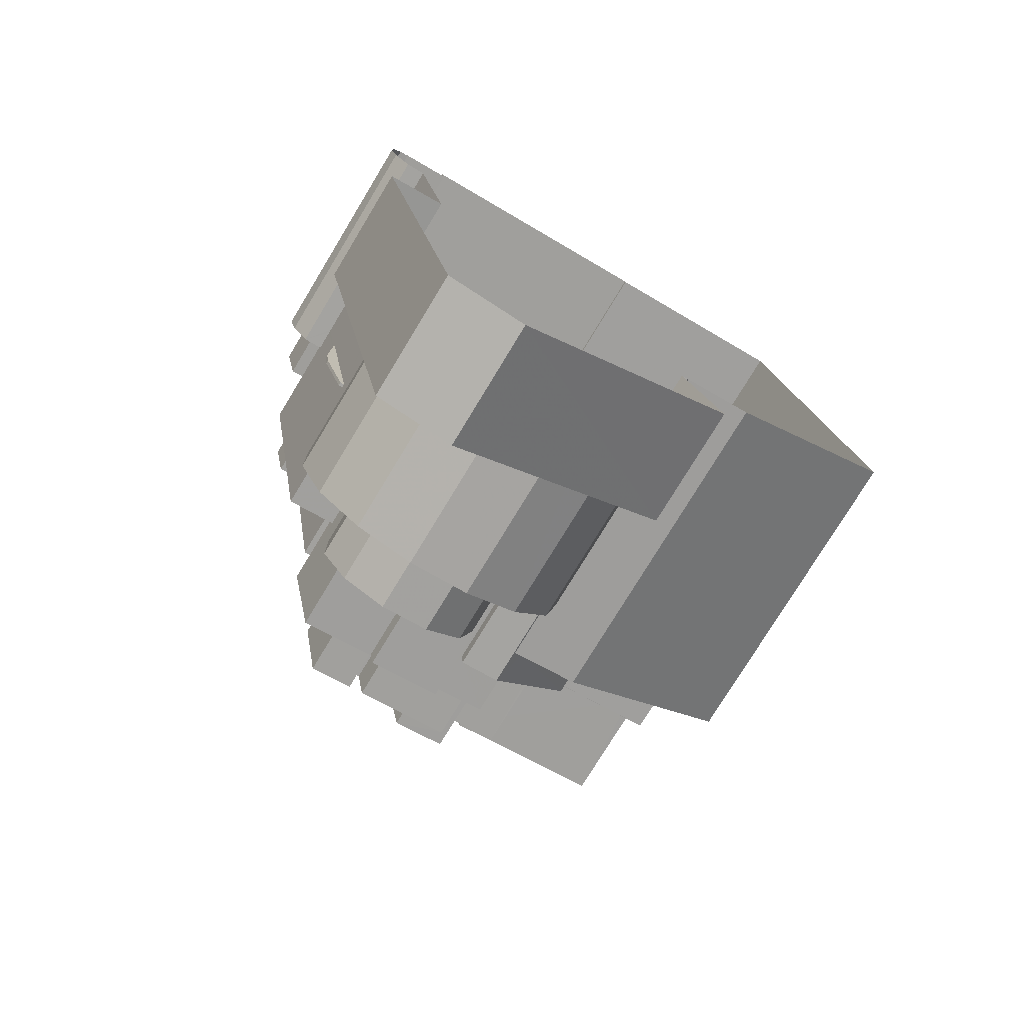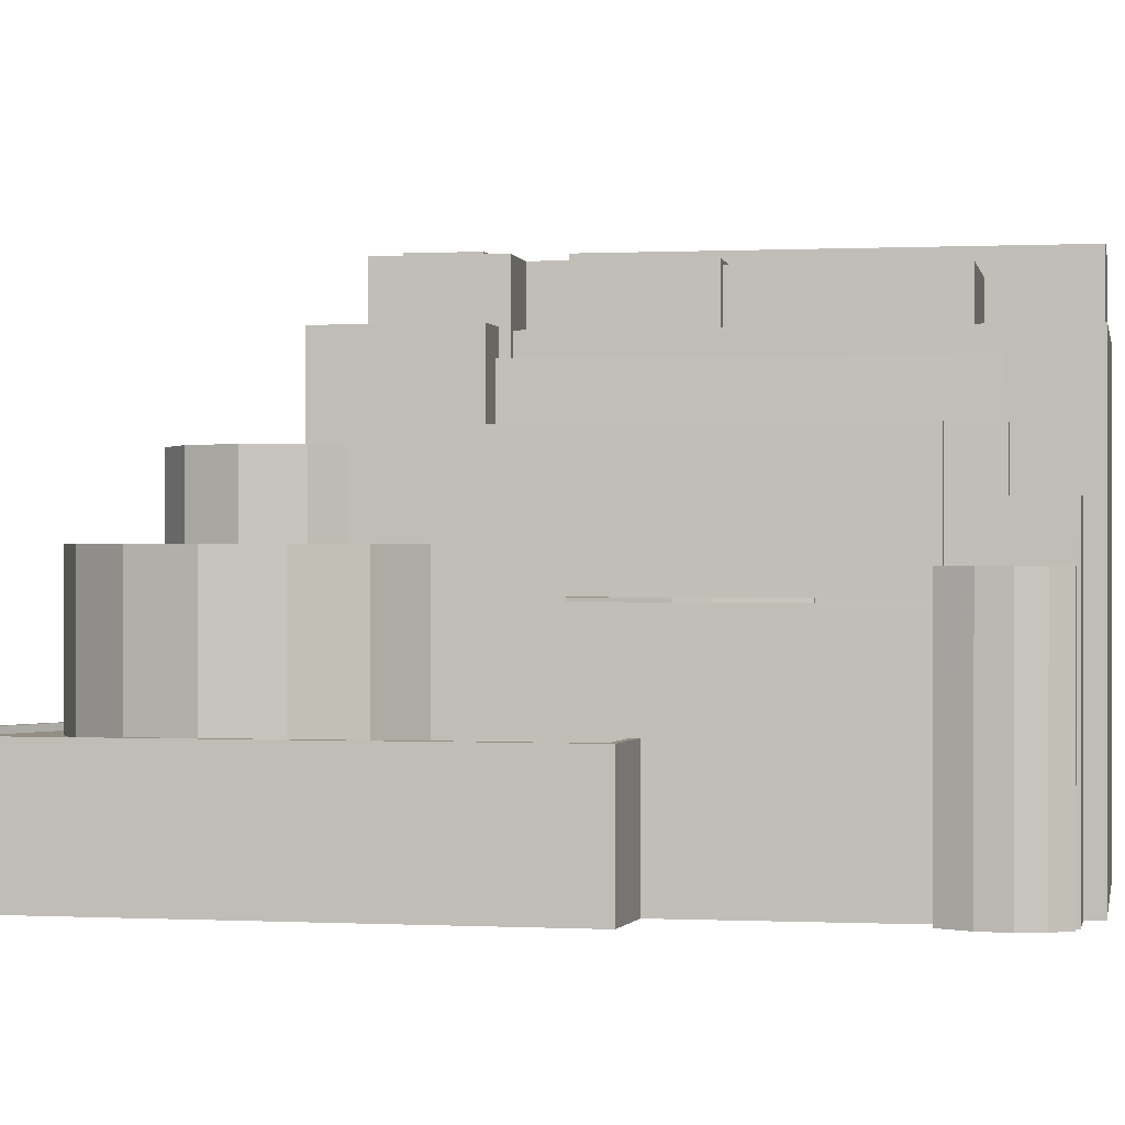
<metadata>
{"format":"obj","ext":"obj","renderer":"f3d","projection":"perspective","resolution":1024,"background":"white","views":[{"elev":-76.2,"azim":148.8,"up":"+Y"},{"elev":0.2,"azim":90.5,"up":"+Z"}]}
</metadata>
<code>
v -1.151e+04 -3.374e+04 30.49
v -1.15e+04 -3.376e+04 30.49
v -1.151e+04 -3.375e+04 30.49
v -1.15e+04 -3.376e+04 30.49
v -1.151e+04 -3.372e+04 30.5
v -1.152e+04 -3.374e+04 30.49
v -1.151e+04 -3.372e+04 30.49
v -1.151e+04 -3.374e+04 30.49
v -1.15e+04 -3.374e+04 30.5
v -1.149e+04 -3.374e+04 30.5
v -1.151e+04 -3.374e+04 30.49
v -1.151e+04 -3.372e+04 30.5
v -1.149e+04 -3.372e+04 30.5
v -1.151e+04 -3.374e+04 30.49
v -1.149e+04 -3.373e+04 30.5
v -1.149e+04 -3.373e+04 30.5
v -1.149e+04 -3.373e+04 30.5
v -1.149e+04 -3.372e+04 30.5
v -1.149e+04 -3.372e+04 30.5
v -1.149e+04 -3.373e+04 30.5
v -1.149e+04 -3.372e+04 30.5
v -1.149e+04 -3.372e+04 30.5
v -1.149e+04 -3.372e+04 30.5
v -1.149e+04 -3.373e+04 39.62
v -1.149e+04 -3.373e+04 39.62
v -1.15e+04 -3.374e+04 39.62
v -1.149e+04 -3.373e+04 39.62
v -1.149e+04 -3.373e+04 39.62
v -1.15e+04 -3.374e+04 39.62
v -1.15e+04 -3.374e+04 35.45
v -1.15e+04 -3.374e+04 35.45
v -1.15e+04 -3.374e+04 35.45
v -1.15e+04 -3.374e+04 35.45
v -1.15e+04 -3.376e+04 35.45
v -1.149e+04 -3.374e+04 35.45
v -1.15e+04 -3.375e+04 35.45
v -1.15e+04 -3.376e+04 35.45
v -1.15e+04 -3.375e+04 35.45
v -1.15e+04 -3.374e+04 35.45
v -1.15e+04 -3.374e+04 35.45
v -1.15e+04 -3.375e+04 35.45
v -1.15e+04 -3.375e+04 35.45
v -1.15e+04 -3.374e+04 35.45
v -1.15e+04 -3.374e+04 35.45
v -1.15e+04 -3.374e+04 35.45
v -1.15e+04 -3.375e+04 35.45
v -1.15e+04 -3.375e+04 35.45
v -1.15e+04 -3.375e+04 35.45
v -1.15e+04 -3.376e+04 35.7
v -1.149e+04 -3.374e+04 35.7
v -1.149e+04 -3.374e+04 35.7
v -1.15e+04 -3.374e+04 35.7
v -1.15e+04 -3.376e+04 35.7
v -1.15e+04 -3.376e+04 35.7
v -1.151e+04 -3.375e+04 35.7
v -1.151e+04 -3.375e+04 35.7
v -1.151e+04 -3.375e+04 35.7
v -1.151e+04 -3.374e+04 35.7
v -1.151e+04 -3.374e+04 35.7
v -1.15e+04 -3.374e+04 35.7
v -1.151e+04 -3.375e+04 35.7
v -1.151e+04 -3.375e+04 35.7
v -1.15e+04 -3.375e+04 35.7
v -1.15e+04 -3.376e+04 35.7
v -1.151e+04 -3.375e+04 35.45
v -1.151e+04 -3.375e+04 35.45
v -1.151e+04 -3.375e+04 35.45
v -1.151e+04 -3.375e+04 35.45
v -1.151e+04 -3.375e+04 35.45
v -1.15e+04 -3.374e+04 35.45
v -1.15e+04 -3.374e+04 35.45
v -1.15e+04 -3.374e+04 35.45
v -1.15e+04 -3.374e+04 47.92
v -1.15e+04 -3.374e+04 47.92
v -1.15e+04 -3.374e+04 47.92
v -1.15e+04 -3.375e+04 47.92
v -1.151e+04 -3.374e+04 47.92
v -1.151e+04 -3.374e+04 47.92
v -1.151e+04 -3.374e+04 47.92
v -1.151e+04 -3.374e+04 47.92
v -1.15e+04 -3.375e+04 47.92
v -1.15e+04 -3.375e+04 47.92
v -1.151e+04 -3.375e+04 47.92
v -1.15e+04 -3.374e+04 47.92
v -1.15e+04 -3.374e+04 47.92
v -1.15e+04 -3.374e+04 47.92
v -1.151e+04 -3.374e+04 47.92
v -1.151e+04 -3.374e+04 47.92
v -1.151e+04 -3.374e+04 47.92
v -1.15e+04 -3.374e+04 47.92
v -1.151e+04 -3.374e+04 46.12
v -1.151e+04 -3.374e+04 46.12
v -1.151e+04 -3.374e+04 46.12
v -1.151e+04 -3.374e+04 46.12
v -1.151e+04 -3.374e+04 46.12
v -1.151e+04 -3.374e+04 46.12
v -1.151e+04 -3.374e+04 46.12
v -1.151e+04 -3.375e+04 46.12
v -1.151e+04 -3.374e+04 46.12
v -1.151e+04 -3.372e+04 44.34
v -1.151e+04 -3.372e+04 44.34
v -1.152e+04 -3.374e+04 44.34
v -1.151e+04 -3.374e+04 44.34
v -1.151e+04 -3.374e+04 44.34
v -1.151e+04 -3.374e+04 44.34
v -1.152e+04 -3.374e+04 44.34
v -1.151e+04 -3.374e+04 44.34
v -1.152e+04 -3.374e+04 44.34
v -1.151e+04 -3.374e+04 44.34
v -1.151e+04 -3.372e+04 44.65
v -1.151e+04 -3.372e+04 44.65
v -1.151e+04 -3.372e+04 44.64
v -1.151e+04 -3.374e+04 44.64
v -1.151e+04 -3.374e+04 44.64
v -1.151e+04 -3.374e+04 44.64
v -1.151e+04 -3.372e+04 44.64
v -1.152e+04 -3.374e+04 44.64
v -1.152e+04 -3.374e+04 44.64
v -1.151e+04 -3.372e+04 44.64
v -1.151e+04 -3.374e+04 44.64
v -1.151e+04 -3.372e+04 44.64
v -1.151e+04 -3.374e+04 46.14
v -1.151e+04 -3.374e+04 46.14
v -1.152e+04 -3.374e+04 46.14
v -1.151e+04 -3.374e+04 46.14
v -1.151e+04 -3.374e+04 46.14
v -1.151e+04 -3.374e+04 46.14
v -1.15e+04 -3.374e+04 44.8
v -1.15e+04 -3.374e+04 44.8
v -1.15e+04 -3.374e+04 44.8
v -1.149e+04 -3.373e+04 44.8
v -1.15e+04 -3.374e+04 44.8
v -1.15e+04 -3.374e+04 44.79
v -1.15e+04 -3.374e+04 44.79
v -1.149e+04 -3.373e+04 44.8
v -1.15e+04 -3.373e+04 44.8
v -1.15e+04 -3.373e+04 44.8
v -1.149e+04 -3.373e+04 44.8
v -1.15e+04 -3.373e+04 44.8
v -1.149e+04 -3.372e+04 39.98
v -1.149e+04 -3.372e+04 39.98
v -1.149e+04 -3.372e+04 39.98
v -1.149e+04 -3.373e+04 39.98
v -1.149e+04 -3.373e+04 39.98
v -1.149e+04 -3.373e+04 39.98
v -1.149e+04 -3.373e+04 39.98
v -1.149e+04 -3.373e+04 39.98
v -1.149e+04 -3.373e+04 39.98
v -1.149e+04 -3.373e+04 40.68
v -1.149e+04 -3.372e+04 40.68
v -1.149e+04 -3.372e+04 40.68
v -1.149e+04 -3.373e+04 40.68
v -1.149e+04 -3.373e+04 40.68
v -1.149e+04 -3.372e+04 40.68
v -1.149e+04 -3.372e+04 40.68
v -1.149e+04 -3.373e+04 40.68
v -1.149e+04 -3.373e+04 40.68
v -1.149e+04 -3.372e+04 40.68
v -1.149e+04 -3.373e+04 40.68
v -1.149e+04 -3.373e+04 40.68
v -1.149e+04 -3.373e+04 40.68
v -1.149e+04 -3.373e+04 40.68
v -1.149e+04 -3.372e+04 40.68
v -1.149e+04 -3.373e+04 40.68
v -1.149e+04 -3.373e+04 42.68
v -1.149e+04 -3.373e+04 42.68
v -1.149e+04 -3.373e+04 42.68
v -1.15e+04 -3.373e+04 42.68
v -1.149e+04 -3.372e+04 42.68
v -1.149e+04 -3.372e+04 42.68
v -1.149e+04 -3.373e+04 39.77
v -1.149e+04 -3.373e+04 39.77
v -1.15e+04 -3.374e+04 39.77
v -1.15e+04 -3.374e+04 39.77
v -1.149e+04 -3.373e+04 39.77
v -1.149e+04 -3.373e+04 39.77
v -1.15e+04 -3.372e+04 46.84
v -1.15e+04 -3.374e+04 46.84
v -1.15e+04 -3.373e+04 46.84
v -1.15e+04 -3.374e+04 46.84
v -1.15e+04 -3.374e+04 46.84
v -1.15e+04 -3.374e+04 46.84
v -1.15e+04 -3.374e+04 46.84
v -1.151e+04 -3.372e+04 47.84
v -1.15e+04 -3.373e+04 47.84
v -1.15e+04 -3.372e+04 47.84
v -1.15e+04 -3.374e+04 47.83
v -1.15e+04 -3.373e+04 47.84
v -1.151e+04 -3.372e+04 47.84
v -1.15e+04 -3.374e+04 47.83
v -1.15e+04 -3.373e+04 47.84
v -1.151e+04 -3.372e+04 50.18
v -1.151e+04 -3.374e+04 50.18
v -1.151e+04 -3.372e+04 50.18
v -1.151e+04 -3.374e+04 50.18
v -1.152e+04 -3.374e+04 50.98
v -1.151e+04 -3.374e+04 50.98
v -1.151e+04 -3.374e+04 50.98
v -1.151e+04 -3.372e+04 50.98
v -1.151e+04 -3.372e+04 50.98
v -1.151e+04 -3.372e+04 50.98
v -1.151e+04 -3.372e+04 50.98
v -1.151e+04 -3.374e+04 50.98
v -1.15e+04 -3.373e+04 49.98
v -1.15e+04 -3.373e+04 49.98
v -1.151e+04 -3.372e+04 49.98
v -1.151e+04 -3.373e+04 49.98
v -1.15e+04 -3.374e+04 41.06
v -1.15e+04 -3.374e+04 41.06
v -1.15e+04 -3.374e+04 41.06
v -1.15e+04 -3.375e+04 41.06
v -1.15e+04 -3.375e+04 41.06
v -1.15e+04 -3.375e+04 41.06
v -1.15e+04 -3.375e+04 41.06
v -1.151e+04 -3.375e+04 41.06
v -1.151e+04 -3.374e+04 41.06
v -1.151e+04 -3.374e+04 41.06
v -1.15e+04 -3.375e+04 41.06
v -1.151e+04 -3.375e+04 41.06
v -1.151e+04 -3.375e+04 41.06
v -1.151e+04 -3.375e+04 41.06
v -1.15e+04 -3.375e+04 41.06
v -1.15e+04 -3.375e+04 41.06
v -1.151e+04 -3.375e+04 41.06
v -1.15e+04 -3.375e+04 41.06
v -1.15e+04 -3.375e+04 41.06
v -1.15e+04 -3.375e+04 41.06
v -1.151e+04 -3.375e+04 41.06
v -1.15e+04 -3.375e+04 41.06
v -1.151e+04 -3.375e+04 41.06
v -1.15e+04 -3.375e+04 41.06
v -1.15e+04 -3.375e+04 41.06
v -1.15e+04 -3.375e+04 41.32
v -1.15e+04 -3.374e+04 41.32
v -1.15e+04 -3.375e+04 41.31
v -1.15e+04 -3.374e+04 41.31
v -1.15e+04 -3.374e+04 41.31
v -1.15e+04 -3.375e+04 41.31
v -1.15e+04 -3.375e+04 41.31
v -1.15e+04 -3.375e+04 41.31
v -1.151e+04 -3.374e+04 41.31
v -1.151e+04 -3.375e+04 41.31
v -1.151e+04 -3.375e+04 41.31
v -1.151e+04 -3.375e+04 41.31
v -1.15e+04 -3.375e+04 41.31
v -1.15e+04 -3.375e+04 41.31
v -1.151e+04 -3.375e+04 41.31
v -1.15e+04 -3.375e+04 41.31
v -1.15e+04 -3.375e+04 41.31
v -1.151e+04 -3.375e+04 41.31
v -1.151e+04 -3.375e+04 41.31
v -1.15e+04 -3.375e+04 41.31
v -1.15e+04 -3.375e+04 41.31
v -1.151e+04 -3.375e+04 41.31
v -1.15e+04 -3.375e+04 41.31
v -1.15e+04 -3.374e+04 41.31
v -1.15e+04 -3.375e+04 44.3
v -1.15e+04 -3.375e+04 44.3
v -1.15e+04 -3.374e+04 44.3
v -1.15e+04 -3.375e+04 44.3
v -1.15e+04 -3.375e+04 44.3
v -1.151e+04 -3.375e+04 44.3
v -1.15e+04 -3.375e+04 44.3
v -1.15e+04 -3.375e+04 44.3
v -1.15e+04 -3.375e+04 44.3
v -1.15e+04 -3.375e+04 44.3
v -1.15e+04 -3.375e+04 44.3
v -1.15e+04 -3.375e+04 44.3
v -1.151e+04 -3.372e+04 47.68
v -1.151e+04 -3.372e+04 47.68
v -1.151e+04 -3.372e+04 47.68
v -1.149e+04 -3.372e+04 47.68
v -1.15e+04 -3.372e+04 47.68
v -1.15e+04 -3.373e+04 47.68
v -1.151e+04 -3.372e+04 47.68
v -1.15e+04 -3.372e+04 47.68
v -1.151e+04 -3.374e+04 50.67
v -1.15e+04 -3.374e+04 50.67
v -1.15e+04 -3.374e+04 50.67
v -1.151e+04 -3.374e+04 50.67
v -1.151e+04 -3.374e+04 49.88
v -1.151e+04 -3.374e+04 49.88
v -1.151e+04 -3.374e+04 49.88
v -1.151e+04 -3.374e+04 49.88
v -1.151e+04 -3.374e+04 49.88
v -1.15e+04 -3.374e+04 49.88
v -1.15e+04 -3.374e+04 49.88
v -1.15e+04 -3.374e+04 49.88
v -1.15e+04 -3.374e+04 49.88
v -1.15e+04 -3.374e+04 49.88
v -1.15e+04 -3.374e+04 49.88
v -1.15e+04 -3.374e+04 49.88
v -1.15e+04 -3.374e+04 49.88
v -1.15e+04 -3.373e+04 49.89
v -1.151e+04 -3.373e+04 49.88
v -1.15e+04 -3.374e+04 49.88
v -1.151e+04 -3.374e+04 50.13
v -1.151e+04 -3.374e+04 50.13
v -1.151e+04 -3.374e+04 50.13
v -1.151e+04 -3.374e+04 50.13
v -1.151e+04 -3.374e+04 50.13
v -1.151e+04 -3.374e+04 50.13
v -1.15e+04 -3.374e+04 50.13
v -1.15e+04 -3.374e+04 50.13
v -1.15e+04 -3.374e+04 50.13
v -1.15e+04 -3.374e+04 50.13
v -1.15e+04 -3.374e+04 50.13
v -1.15e+04 -3.374e+04 50.13
v -1.15e+04 -3.373e+04 50.14
v -1.15e+04 -3.373e+04 50.14
v -1.151e+04 -3.373e+04 50.13
v -1.15e+04 -3.374e+04 50.13
v -1.15e+04 -3.374e+04 50.13
v -1.151e+04 -3.374e+04 50.13
v -1.151e+04 -3.374e+04 50.13
v -1.151e+04 -3.373e+04 50.13
v -1.15e+04 -3.374e+04 50.13
v -1.15e+04 -3.374e+04 50.13
v -1.15e+04 -3.374e+04 50.13
v -1.15e+04 -3.374e+04 50.13
v -1.15e+04 -3.374e+04 50.13
v -1.15e+04 -3.374e+04 50.13
v -1.15e+04 -3.374e+04 50.13
v -1.15e+04 -3.374e+04 50.13
v -1.149e+04 -3.373e+04 39.62
v -1.149e+04 -3.373e+04 39.77
f 1 2 3
f 1 4 2
f 5 6 7
f 8 6 5
f 4 9 10
f 9 11 8
f 5 12 13
f 11 1 14
f 15 16 17
f 18 15 19
f 17 16 20
f 18 19 21
f 19 22 23
f 5 13 22
f 9 5 17
f 1 9 4
f 9 8 5
f 1 11 9
f 15 17 19
f 19 17 22
f 17 5 22
f 24 25 26
f 27 24 28
f 25 29 26
f 28 24 26
f 30 31 32
f 30 33 31
f 34 35 36
f 37 34 38
f 35 39 40
f 41 37 42
f 43 40 44
f 45 40 43
f 46 40 45
f 36 35 46
f 34 36 47
f 34 47 38
f 48 37 38
f 42 37 48
f 35 40 46
f 49 50 51
f 51 50 52
f 53 49 54
f 55 53 56
f 57 58 55
f 57 59 58
f 51 52 60
f 54 49 51
f 57 55 61
f 62 61 55
f 62 55 56
f 63 56 53
f 63 53 64
f 53 54 64
f 65 66 67
f 68 65 69
f 68 66 65
f 70 71 72
f 73 74 75
f 76 74 73
f 77 78 79
f 80 78 77
f 81 82 83
f 76 73 82
f 84 85 86
f 87 88 80
f 83 82 87
f 88 89 78
f 86 88 87
f 84 86 90
f 82 73 90
f 88 78 80
f 86 87 82
f 86 82 90
f 91 92 93
f 93 94 95
f 96 91 97
f 94 98 99
f 95 94 99
f 97 91 95
f 91 93 95
f 100 101 102
f 103 104 105
f 101 106 102
f 107 108 103
f 106 104 108
f 108 109 102
f 103 108 104
f 102 106 108
f 110 111 112
f 113 114 115
f 111 116 112
f 115 117 118
f 119 116 118
f 115 114 120
f 115 120 117
f 117 119 118
f 121 112 119
f 112 116 119
f 122 123 124
f 124 123 125
f 122 126 123
f 125 123 127
f 128 129 130
f 131 128 130
f 128 132 129
f 132 133 134
f 135 136 137
f 135 137 138
f 128 131 138
f 128 133 132
f 138 139 128
f 138 137 139
f 140 141 142
f 143 142 144
f 145 143 144
f 145 144 146
f 147 144 148
f 142 141 144
f 146 144 147
f 149 150 151
f 149 152 153
f 150 154 155
f 156 153 157
f 155 154 158
f 156 157 159
f 160 161 162
f 155 158 163
f 159 157 161
f 149 151 152
f 153 152 164
f 151 150 155
f 153 164 157
f 161 157 162
f 165 166 167
f 168 167 169
f 169 167 170
f 167 166 170
f 171 172 173
f 174 171 173
f 172 175 176
f 173 172 176
f 177 178 179
f 178 180 181
f 179 178 182
f 182 181 183
f 182 178 181
f 184 185 186
f 187 186 188
f 184 189 185
f 187 188 190
f 188 185 191
f 186 185 188
f 192 193 194
f 192 195 193
f 196 197 198
f 199 200 201
f 197 199 201
f 201 200 202
f 198 197 203
f 201 203 197
f 198 200 196
f 198 202 200
f 204 205 206
f 207 204 206
f 208 209 210
f 211 212 209
f 213 214 212
f 215 216 217
f 213 218 214
f 219 220 215
f 219 221 220
f 222 223 218
f 221 224 225
f 226 227 223
f 228 220 229
f 215 228 216
f 224 230 225
f 231 227 226
f 222 226 223
f 231 226 232
f 230 231 232
f 222 218 213
f 225 230 232
f 211 213 212
f 211 209 208
f 221 225 220
f 215 220 228
f 233 234 235
f 234 236 237
f 238 233 235
f 239 238 240
f 241 242 243
f 244 241 243
f 245 239 246
f 243 242 247
f 248 245 249
f 250 247 251
f 252 248 253
f 254 251 252
f 245 246 249
f 248 249 253
f 239 240 246
f 255 252 253
f 238 235 240
f 254 252 255
f 235 234 256
f 256 234 237
f 250 251 254
f 243 247 250
f 257 258 259
f 260 258 257
f 261 260 257
f 262 263 264
f 265 261 263
f 257 266 263
f 267 263 262
f 265 263 268
f 268 263 267
f 261 257 263
f 269 270 271
f 269 271 272
f 272 273 274
f 271 275 273
f 274 273 276
f 272 271 273
f 277 278 279
f 277 280 278
f 281 282 283
f 284 285 283
f 286 287 288
f 289 286 288
f 290 291 292
f 290 293 291
f 284 282 292
f 284 294 295
f 296 294 284
f 296 288 287
f 291 288 296
f 282 284 283
f 291 296 292
f 292 296 284
f 297 298 299
f 299 298 300
f 297 301 298
f 300 298 302
f 303 304 305
f 303 305 306
f 307 308 304
f 307 309 310
f 310 309 311
f 312 313 314
f 314 313 315
f 310 311 316
f 317 306 318
f 319 317 320
f 312 319 321
f 322 307 310
f 323 313 321
f 324 321 319
f 324 319 320
f 322 308 307
f 305 304 308
f 317 318 320
f 306 305 318
f 321 313 312
f 60 35 51
f 60 39 35
f 35 54 51
f 35 34 54
f 64 34 37
f 64 54 34
f 63 64 37
f 41 63 37
f 67 57 61
f 65 67 61
f 69 65 61
f 62 69 61
f 52 50 10
f 9 52 10
f 10 50 49
f 4 10 49
f 53 2 4
f 49 53 4
f 2 55 3
f 2 53 55
f 1 55 58
f 1 3 55
f 32 31 134
f 132 134 74
f 74 134 75
f 134 31 75
f 43 44 236
f 210 237 208
f 208 237 259
f 259 76 257
f 132 74 129
f 44 129 236
f 129 237 236
f 259 74 76
f 259 237 129
f 74 259 129
f 257 76 82
f 266 257 82
f 266 82 81
f 263 266 81
f 228 264 83
f 83 264 81
f 228 229 264
f 81 264 263
f 83 87 216
f 228 83 216
f 217 216 99
f 216 87 99
f 99 80 95
f 99 87 80
f 97 80 77
f 97 95 80
f 98 244 215
f 58 14 1
f 94 244 98
f 215 244 219
f 59 241 58
f 58 94 14
f 94 241 244
f 241 94 58
f 114 93 103
f 93 114 94
f 94 113 14
f 103 105 114
f 14 113 11
f 114 113 94
f 93 92 107
f 103 93 107
f 217 98 215
f 217 99 98
f 100 119 101
f 100 121 119
f 105 104 120
f 114 105 120
f 104 117 120
f 104 106 117
f 117 106 101
f 119 117 101
f 11 115 8
f 11 113 115
f 8 118 6
f 8 115 118
f 118 7 6
f 118 116 7
f 5 7 116
f 111 5 116
f 96 126 122
f 91 96 122
f 91 122 92
f 107 92 108
f 108 92 124
f 92 122 124
f 124 125 109
f 108 124 109
f 161 131 159
f 28 17 325
f 17 52 9
f 176 131 130
f 173 130 40
f 176 326 159
f 40 39 60
f 176 130 173
f 60 52 26
f 173 40 26
f 52 28 26
f 176 159 131
f 28 52 17
f 40 60 26
f 147 148 162
f 160 162 165
f 160 165 138
f 138 165 135
f 135 165 167
f 162 148 165
f 161 138 131
f 161 160 138
f 176 28 325
f 326 176 325
f 40 129 44
f 40 130 129
f 134 133 30
f 32 134 30
f 167 136 135
f 167 168 136
f 163 140 155
f 163 141 140
f 155 140 142
f 151 155 142
f 152 142 143
f 152 151 142
f 164 143 145
f 164 152 143
f 157 164 145
f 146 157 145
f 162 157 146
f 147 162 146
f 158 154 21
f 19 158 21
f 154 18 21
f 154 150 18
f 149 15 18
f 150 149 18
f 153 16 15
f 149 153 15
f 16 156 20
f 16 153 156
f 325 20 156
f 156 159 326
f 325 17 20
f 325 156 326
f 163 166 144
f 166 163 170
f 170 158 23
f 144 141 163
f 23 158 19
f 163 158 170
f 23 169 170
f 23 22 169
f 165 144 166
f 165 148 144
f 28 175 27
f 28 176 175
f 27 172 24
f 27 175 172
f 24 171 25
f 24 172 171
f 25 171 174
f 29 25 174
f 173 29 174
f 173 26 29
f 33 133 183
f 183 133 182
f 33 30 133
f 182 133 128
f 180 178 71
f 70 180 71
f 139 179 182
f 128 139 182
f 178 177 276
f 71 178 72
f 273 186 276
f 187 72 178
f 186 187 276
f 276 187 178
f 273 184 186
f 273 275 184
f 275 271 184
f 271 199 184
f 189 184 206
f 311 199 197
f 295 316 284
f 284 316 197
f 207 206 311
f 316 311 197
f 184 199 206
f 206 199 311
f 202 192 194
f 201 202 194
f 203 194 193
f 203 201 194
f 198 193 195
f 198 203 193
f 198 195 192
f 202 198 192
f 285 284 302
f 284 197 302
f 125 127 300
f 109 125 102
f 300 197 196
f 302 197 300
f 102 125 196
f 125 300 196
f 200 112 121
f 200 121 196
f 121 102 196
f 121 100 102
f 199 270 200
f 200 270 112
f 199 271 270
f 112 270 110
f 185 206 205
f 185 189 206
f 185 205 204
f 191 185 204
f 243 221 219
f 244 243 219
f 237 209 256
f 237 210 209
f 235 256 209
f 212 235 209
f 240 212 214
f 240 235 212
f 246 214 218
f 246 240 214
f 249 218 223
f 249 246 218
f 253 223 227
f 253 249 223
f 255 227 231
f 255 253 227
f 254 231 230
f 254 255 231
f 250 230 224
f 250 254 230
f 250 224 221
f 243 250 221
f 236 234 45
f 43 236 45
f 233 45 234
f 233 46 45
f 238 46 233
f 238 36 46
f 239 36 238
f 239 47 36
f 245 47 239
f 245 38 47
f 248 38 245
f 248 48 38
f 252 48 248
f 252 42 48
f 41 42 63
f 56 63 251
f 251 63 252
f 63 42 252
f 68 62 247
f 247 62 251
f 68 69 62
f 251 62 56
f 66 68 247
f 242 66 247
f 241 59 57
f 241 57 242
f 57 66 242
f 57 67 66
f 208 258 211
f 208 259 258
f 260 211 258
f 260 213 211
f 261 213 260
f 261 222 213
f 265 222 261
f 265 226 222
f 268 226 265
f 268 232 226
f 267 232 268
f 267 225 232
f 220 225 267
f 262 220 267
f 229 220 262
f 264 229 262
f 274 137 136
f 272 274 136
f 272 169 13
f 136 168 169
f 13 169 22
f 272 136 169
f 110 270 111
f 5 111 12
f 12 111 269
f 111 270 269
f 269 272 13
f 12 269 13
f 139 137 179
f 137 274 179
f 179 276 177
f 179 274 276
f 313 278 315
f 89 315 78
f 78 315 280
f 315 278 280
f 292 277 279
f 292 282 277
f 290 292 323
f 292 279 323
f 323 278 313
f 323 279 278
f 277 282 301
f 277 297 280
f 297 78 280
f 301 282 281
f 297 79 78
f 277 301 297
f 318 286 289
f 318 305 286
f 318 289 288
f 320 318 288
f 324 288 291
f 324 320 288
f 321 291 293
f 321 324 291
f 323 321 293
f 290 323 293
f 281 283 298
f 301 281 298
f 285 302 298
f 283 285 298
f 294 310 316
f 295 294 316
f 322 294 296
f 322 310 294
f 322 296 287
f 308 322 287
f 305 308 287
f 286 305 287
f 84 306 317
f 84 90 306
f 84 317 319
f 85 84 319
f 85 319 312
f 86 85 312
f 314 86 312
f 314 88 86
f 89 88 314
f 315 89 314
f 97 126 96
f 126 299 123
f 297 299 77
f 79 297 77
f 126 97 77
f 77 299 126
f 299 127 123
f 299 300 127
f 309 188 204
f 188 191 204
f 311 309 204
f 207 311 204
f 188 309 307
f 190 188 307
f 70 72 180
f 181 180 187
f 181 187 304
f 304 187 307
f 307 187 190
f 180 72 187
f 303 73 75
f 75 31 183
f 31 33 183
f 303 75 304
f 304 75 181
f 75 183 181
f 73 303 306
f 90 73 306

</code>
